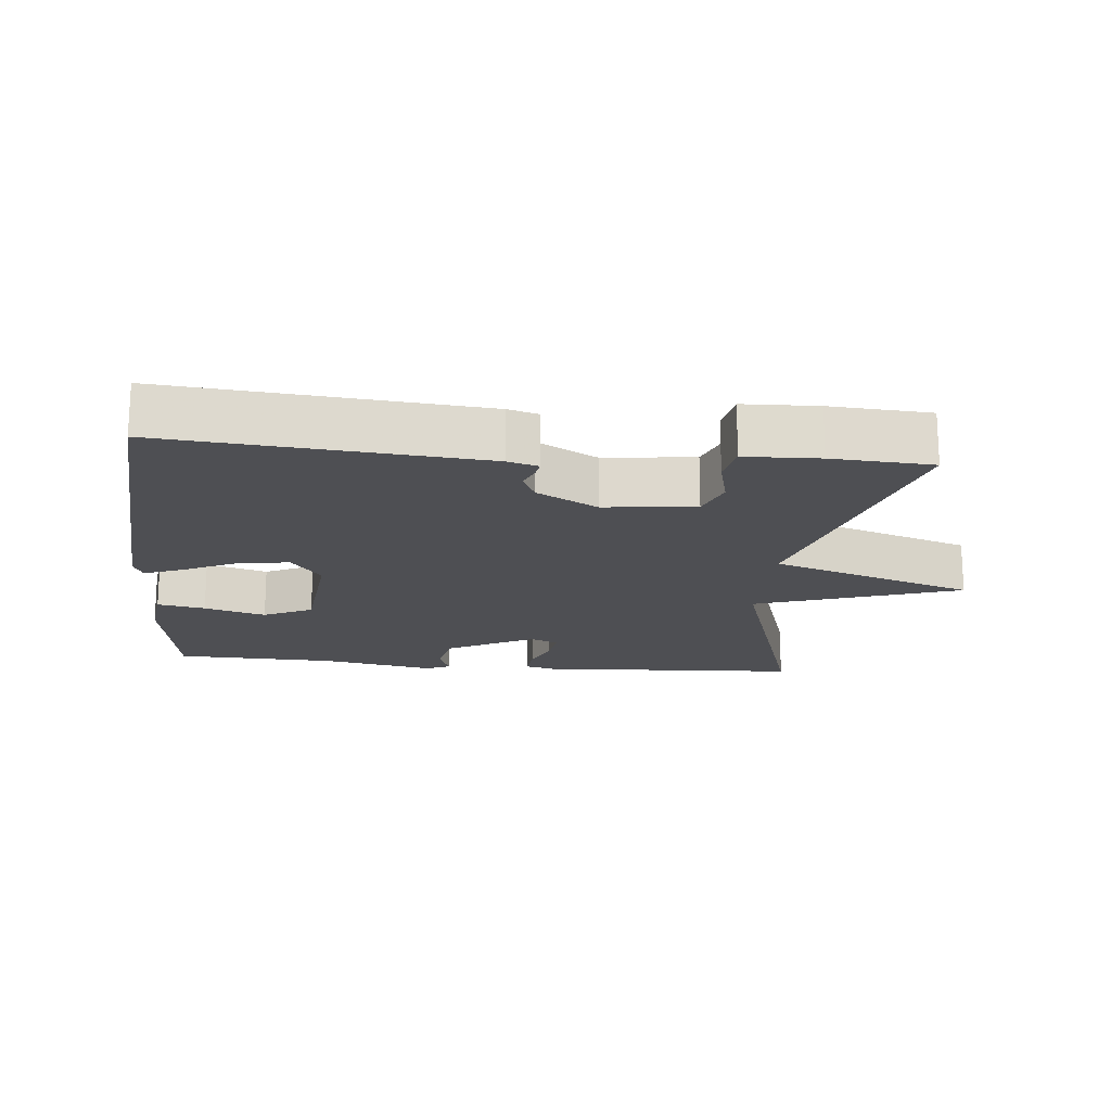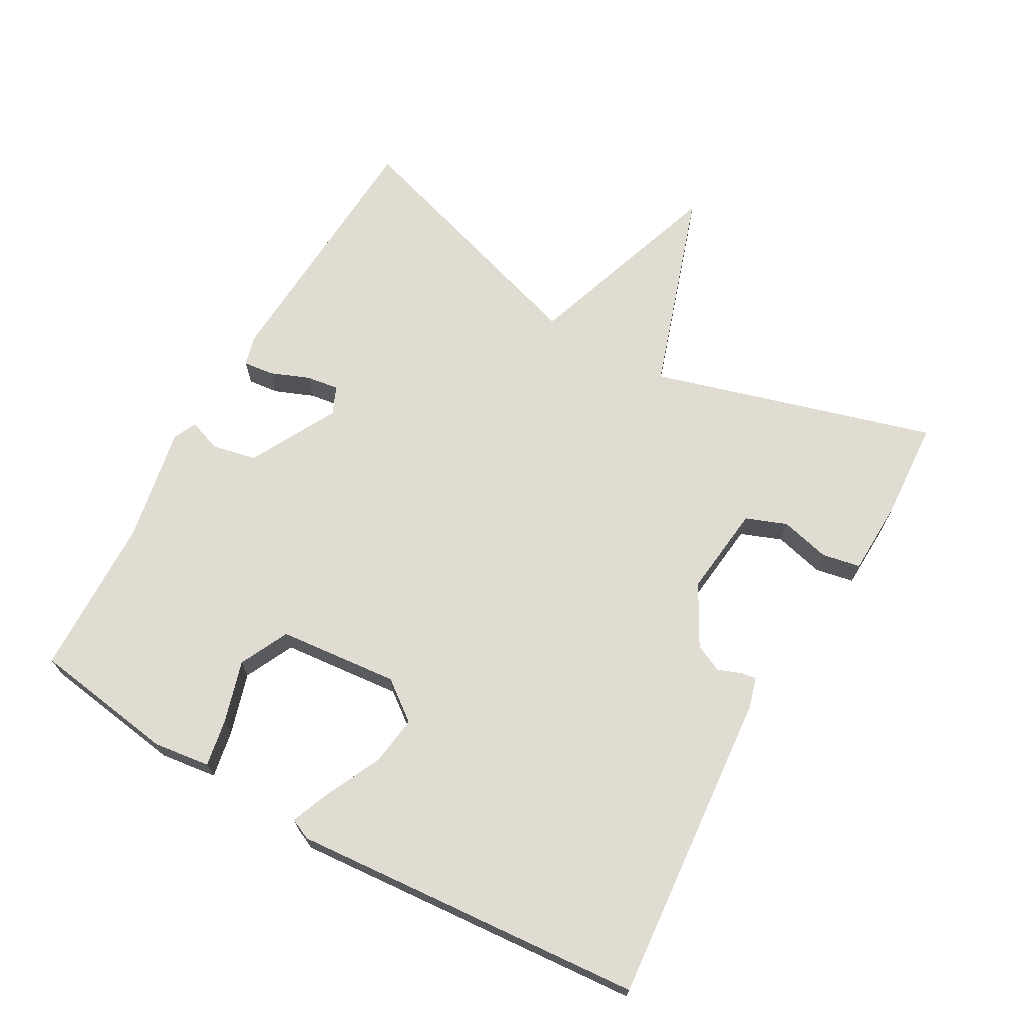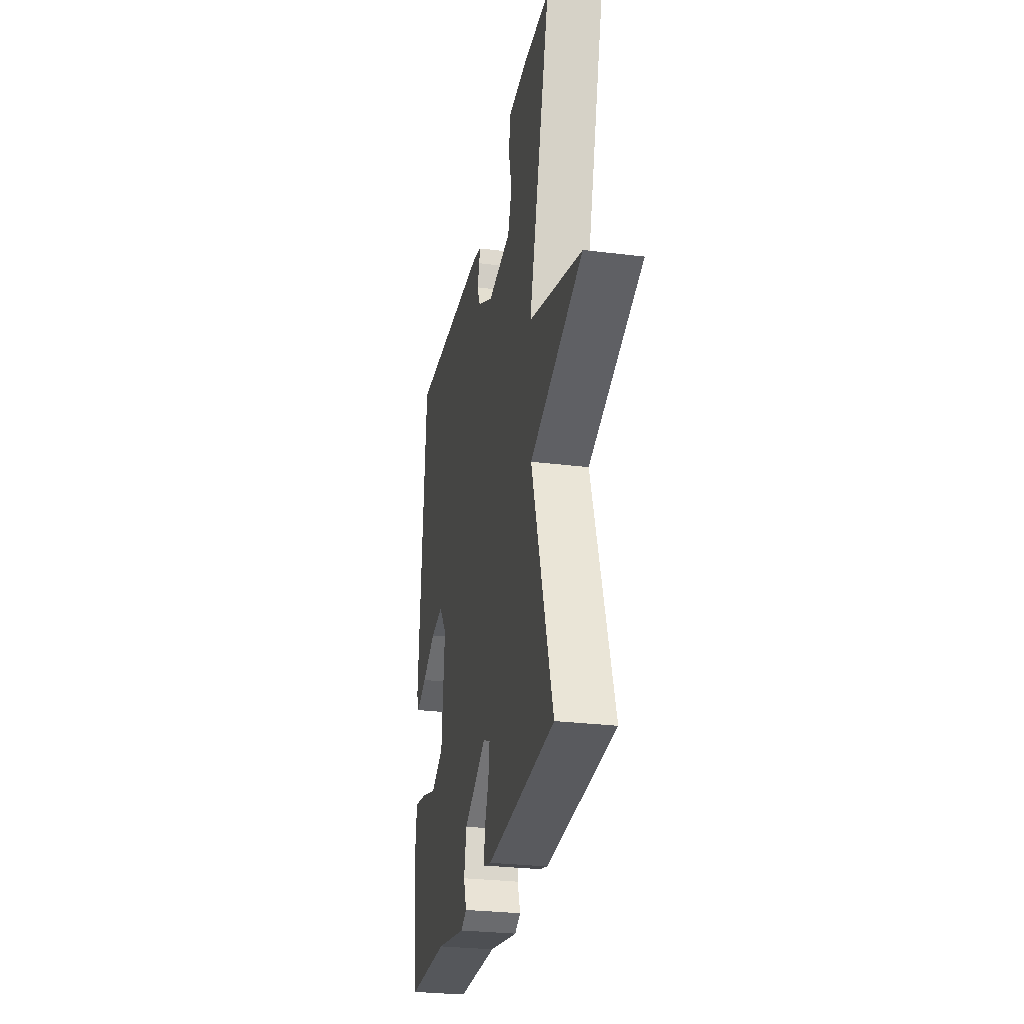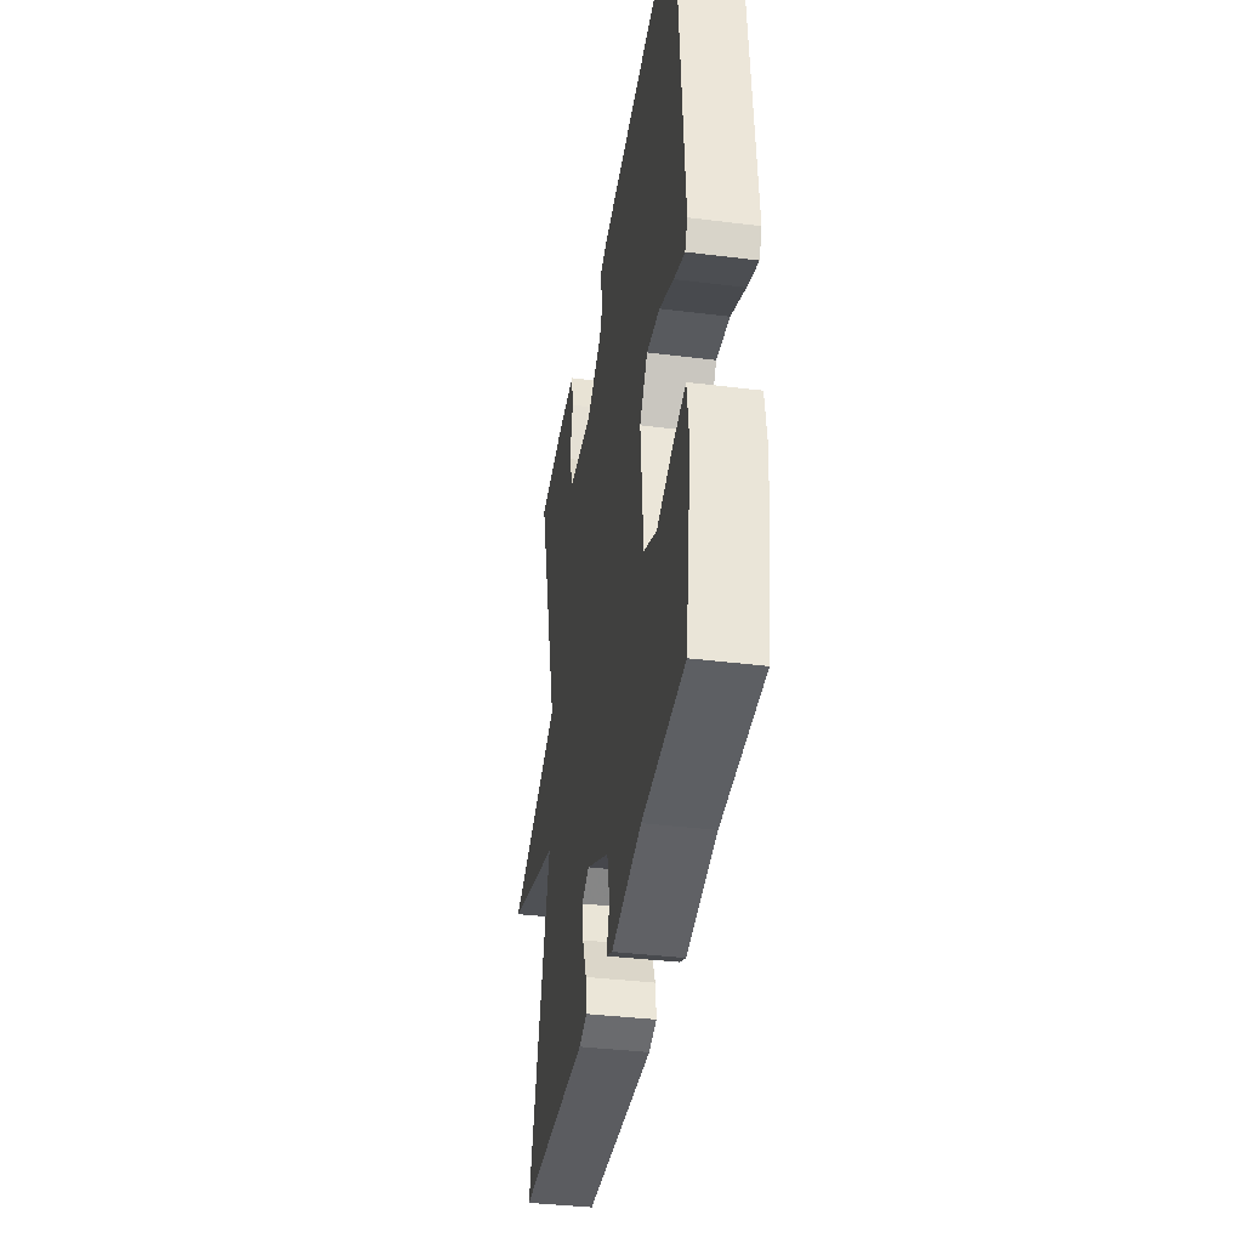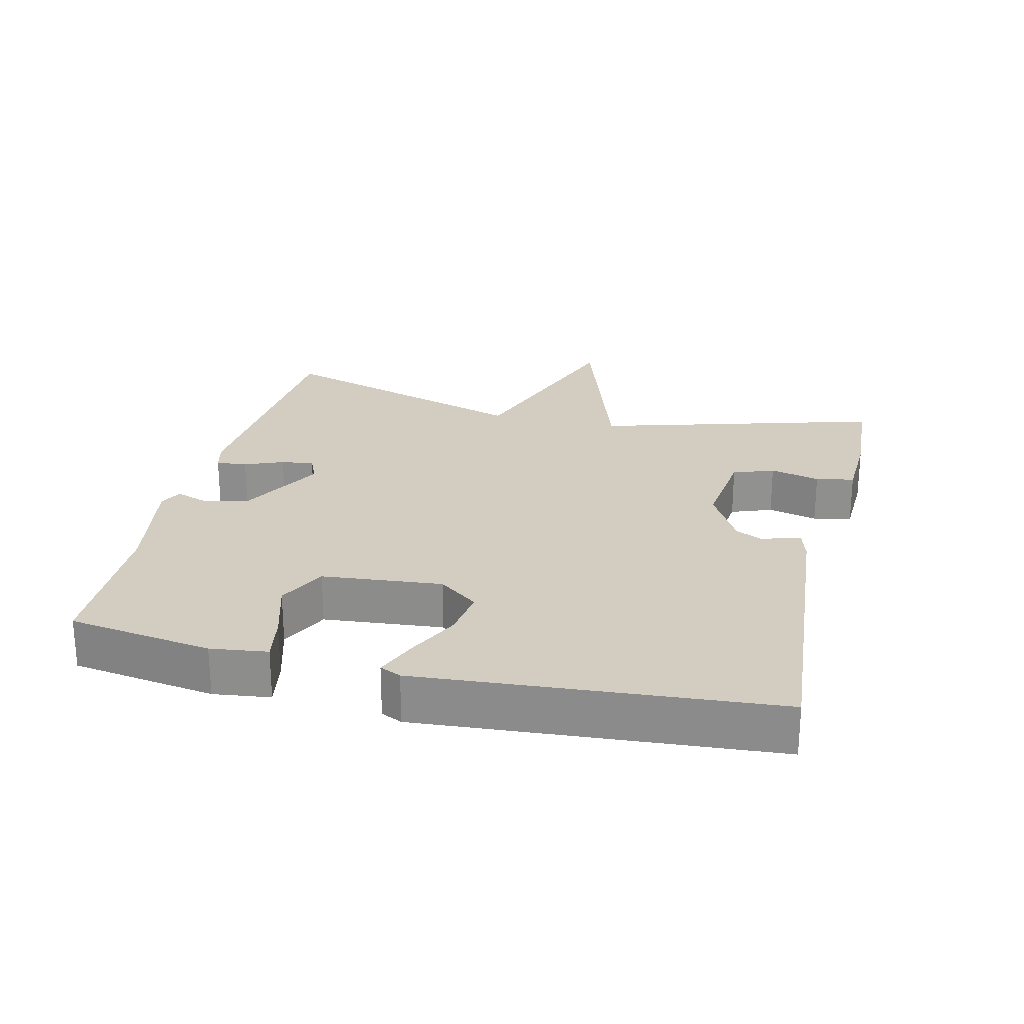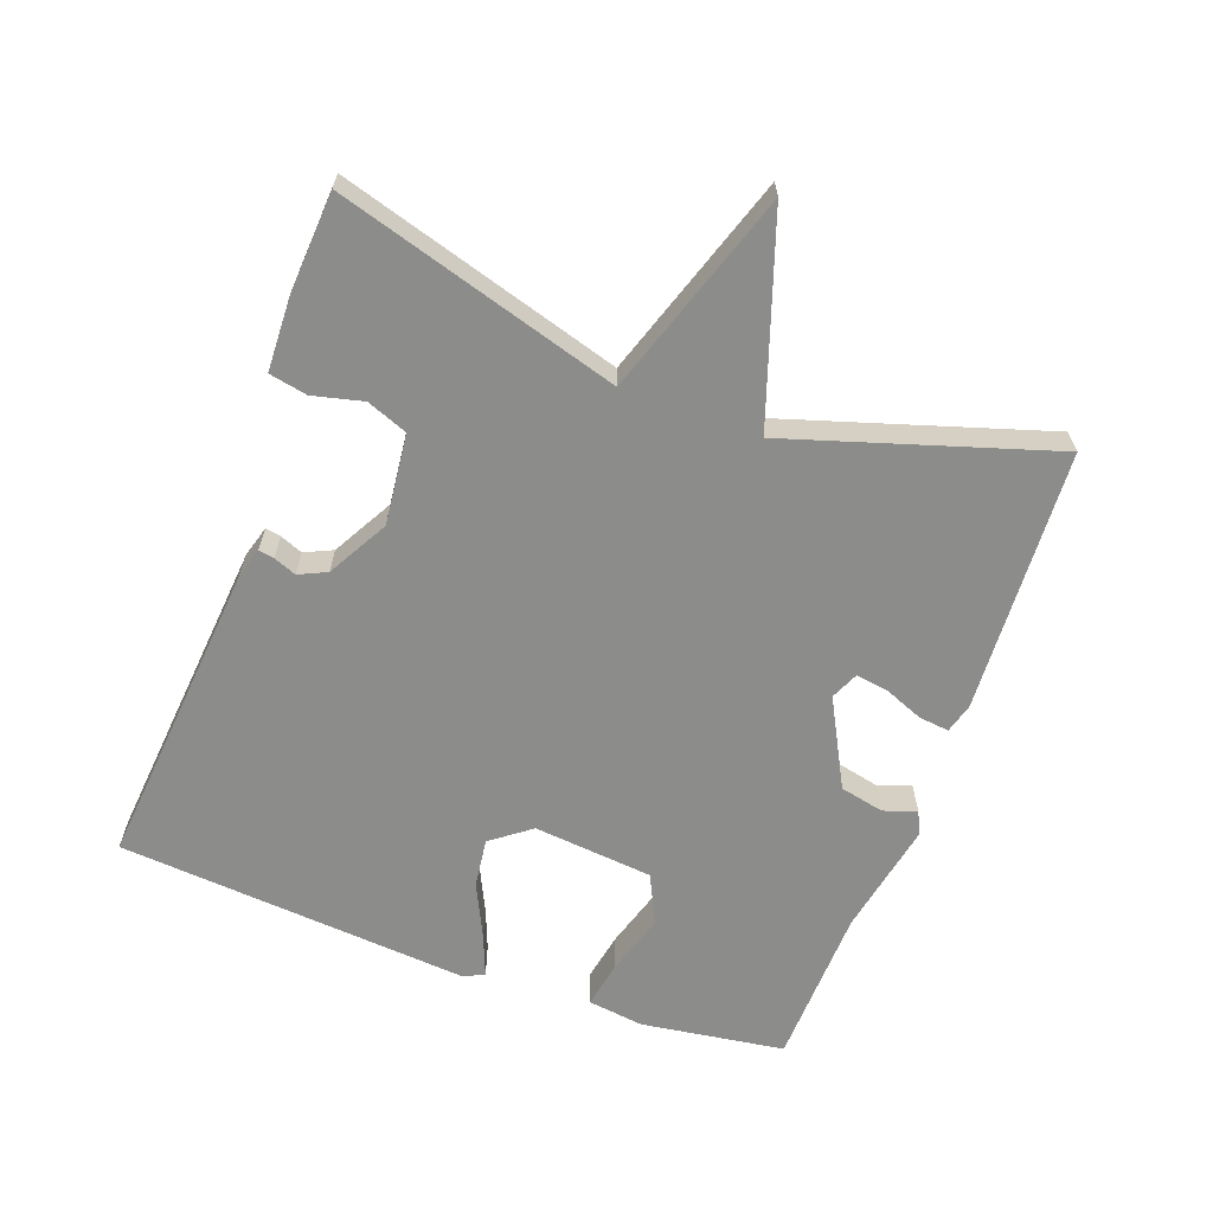
<metadata>
{"format":"obj","ext":"obj","renderer":"f3d","projection":"perspective","resolution":1024,"background":"white","views":[{"elev":-18.1,"azim":-5.6,"up":"+Y"},{"elev":69.0,"azim":-60.5,"up":"+Y"},{"elev":-28.3,"azim":79.4,"up":"+Z"},{"elev":-38.2,"azim":-99.0,"up":"+Z"},{"elev":24.5,"azim":-76.4,"up":"+Y"},{"elev":-64.1,"azim":69.8,"up":"+Y"}]}
</metadata>
<code>
v 0.5 0.07 0.5
v 0.379 0.07 0.085
v 0.678 0.07 -0.014
v 0.379 0.07 -0.115
v 0.5 0.07 -0.5
v 0.113 0.07 -0.522
v 0.069 0.07 -0.51
v 0.074 0.07 -0.465
v 0.097 0.07 -0.408
v 0.104 0.07 -0.36
v 0.063 0.07 -0.342
v -0.065 0.07 -0.41
v -0.079 0.07 -0.475
v -0.062 0.07 -0.523
v -0.096 0.07 -0.539
v -0.264 0.07 -0.507
v -0.5 0.07 -0.5
v -0.531 0.07 -0.289
v -0.52 0.07 -0.206
v -0.45 0.07 -0.219
v -0.36 0.07 -0.246
v -0.288 0.07 -0.211
v -0.271 0.07 -0.035
v -0.315 0.07 0.023
v -0.388 0.07 0.013
v -0.467 0.07 -0.025
v -0.527 0.07 -0.049
v -0.541 0.07 -0.018
v -0.5 0.07 0.5
v -0.041 0.07 0.46
v 0.004 0.07 0.447
v 0 0.07 0.424
v -0.013 0.07 0.391
v 0.006 0.07 0.35
v 0.095 0.07 0.301
v 0.228 0.07 0.316
v 0.251 0.07 0.376
v 0.233 0.07 0.449
v 0.244 0.07 0.505
v 0.353 0.07 0.509
v 0.5 0 0.5
v 0.379 0 0.085
v 0.678 0 -0.014
v 0.379 0 -0.115
v 0.5 0 -0.5
v 0.113 0 -0.522
v 0.069 0 -0.51
v 0.074 0 -0.465
v 0.097 0 -0.408
v 0.104 0 -0.36
v 0.063 0 -0.342
v -0.065 0 -0.41
v -0.079 0 -0.475
v -0.062 0 -0.523
v -0.096 0 -0.539
v -0.264 0 -0.507
v -0.5 0 -0.5
v -0.531 0 -0.289
v -0.52 0 -0.206
v -0.45 0 -0.219
v -0.36 0 -0.246
v -0.288 0 -0.211
v -0.271 0 -0.035
v -0.315 0 0.023
v -0.388 0 0.013
v -0.467 0 -0.025
v -0.527 0 -0.049
v -0.541 0 -0.018
v -0.5 0 0.5
v -0.041 0 0.46
v 0.004 0 0.447
v 0 0 0.424
v -0.013 0 0.391
v 0.006 0 0.35
v 0.095 0 0.301
v 0.228 0 0.316
v 0.251 0 0.376
v 0.233 0 0.449
v 0.244 0 0.505
v 0.353 0 0.509
f 40 1 2
f 39 40 2
f 38 39 2
f 37 38 2
f 36 37 2
f 35 36 2
f 34 35 2
f 31 32 33
f 30 31 33
f 29 30 33
f 28 29 33
f 27 28 33
f 26 27 33
f 25 26 33
f 24 25 33 34
f 23 24 34 2
f 19 20 21
f 18 19 21
f 17 18 21
f 16 17 21
f 16 21 22
f 15 16 22
f 14 15 22
f 13 14 22
f 12 13 22 23
f 7 8 9
f 6 7 9
f 5 6 9
f 4 5 9
f 4 9 10
f 23 2 3 4
f 11 12 23 4
f 4 10 11
f 42 41 80
f 42 80 79
f 42 79 78
f 42 78 77
f 42 77 76
f 42 76 75
f 42 75 74
f 73 72 71
f 73 71 70
f 73 70 69
f 73 69 68
f 73 68 67
f 73 67 66
f 73 66 65
f 74 73 65 64
f 42 74 64 63
f 61 60 59
f 61 59 58
f 61 58 57
f 61 57 56
f 62 61 56
f 62 56 55
f 62 55 54
f 62 54 53
f 63 62 53 52
f 49 48 47
f 49 47 46
f 49 46 45
f 49 45 44
f 50 49 44
f 44 43 42 63
f 44 63 52 51
f 51 50 44
f 1 41 42 2
f 2 42 43 3
f 3 43 44 4
f 4 44 45 5
f 5 45 46 6
f 6 46 47 7
f 7 47 48 8
f 8 48 49 9
f 9 49 50 10
f 10 50 51 11
f 11 51 52 12
f 12 52 53 13
f 13 53 54 14
f 14 54 55 15
f 15 55 56 16
f 16 56 57 17
f 17 57 58 18
f 18 58 59 19
f 19 59 60 20
f 20 60 61 21
f 21 61 62 22
f 22 62 63 23
f 23 63 64 24
f 24 64 65 25
f 25 65 66 26
f 26 66 67 27
f 27 67 68 28
f 28 68 69 29
f 29 69 70 30
f 30 70 71 31
f 31 71 72 32
f 32 72 73 33
f 33 73 74 34
f 34 74 75 35
f 35 75 76 36
f 36 76 77 37
f 37 77 78 38
f 38 78 79 39
f 39 79 80 40
f 40 80 41 1

</code>
